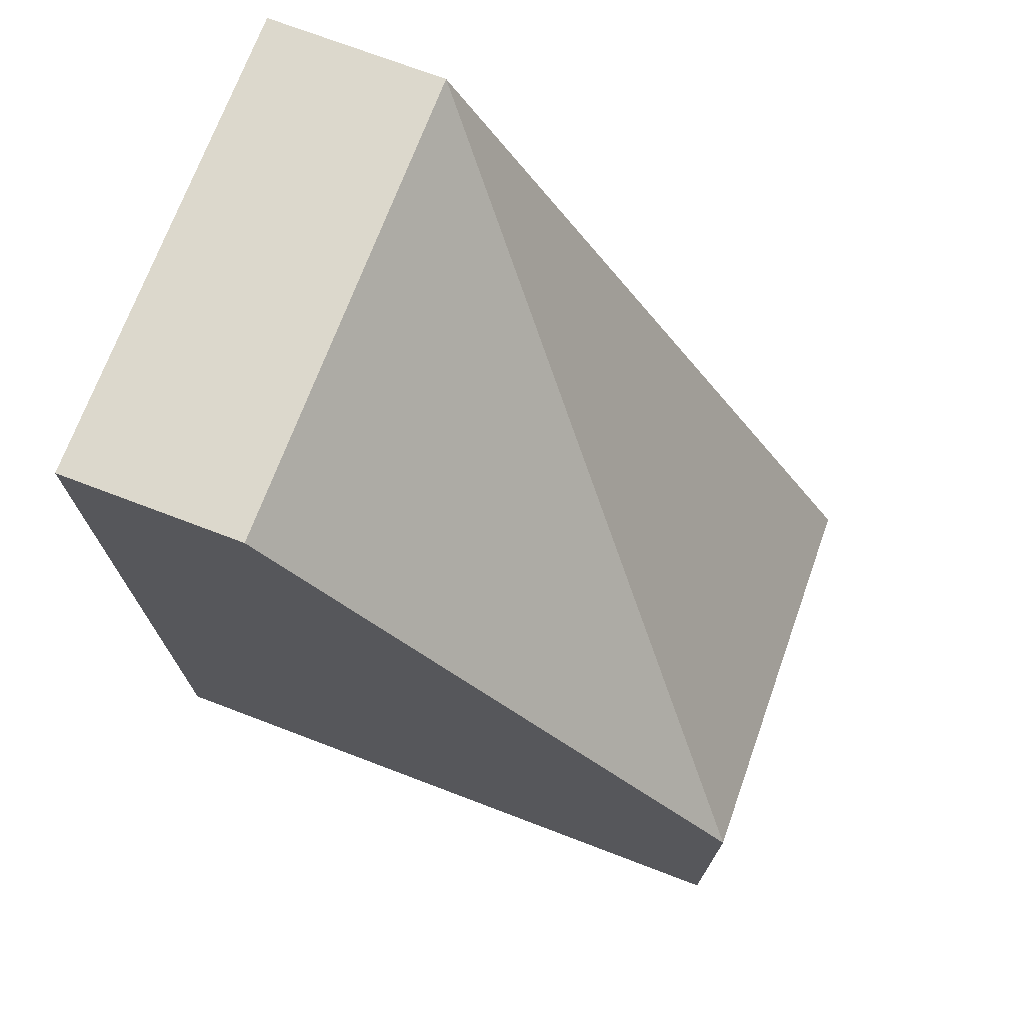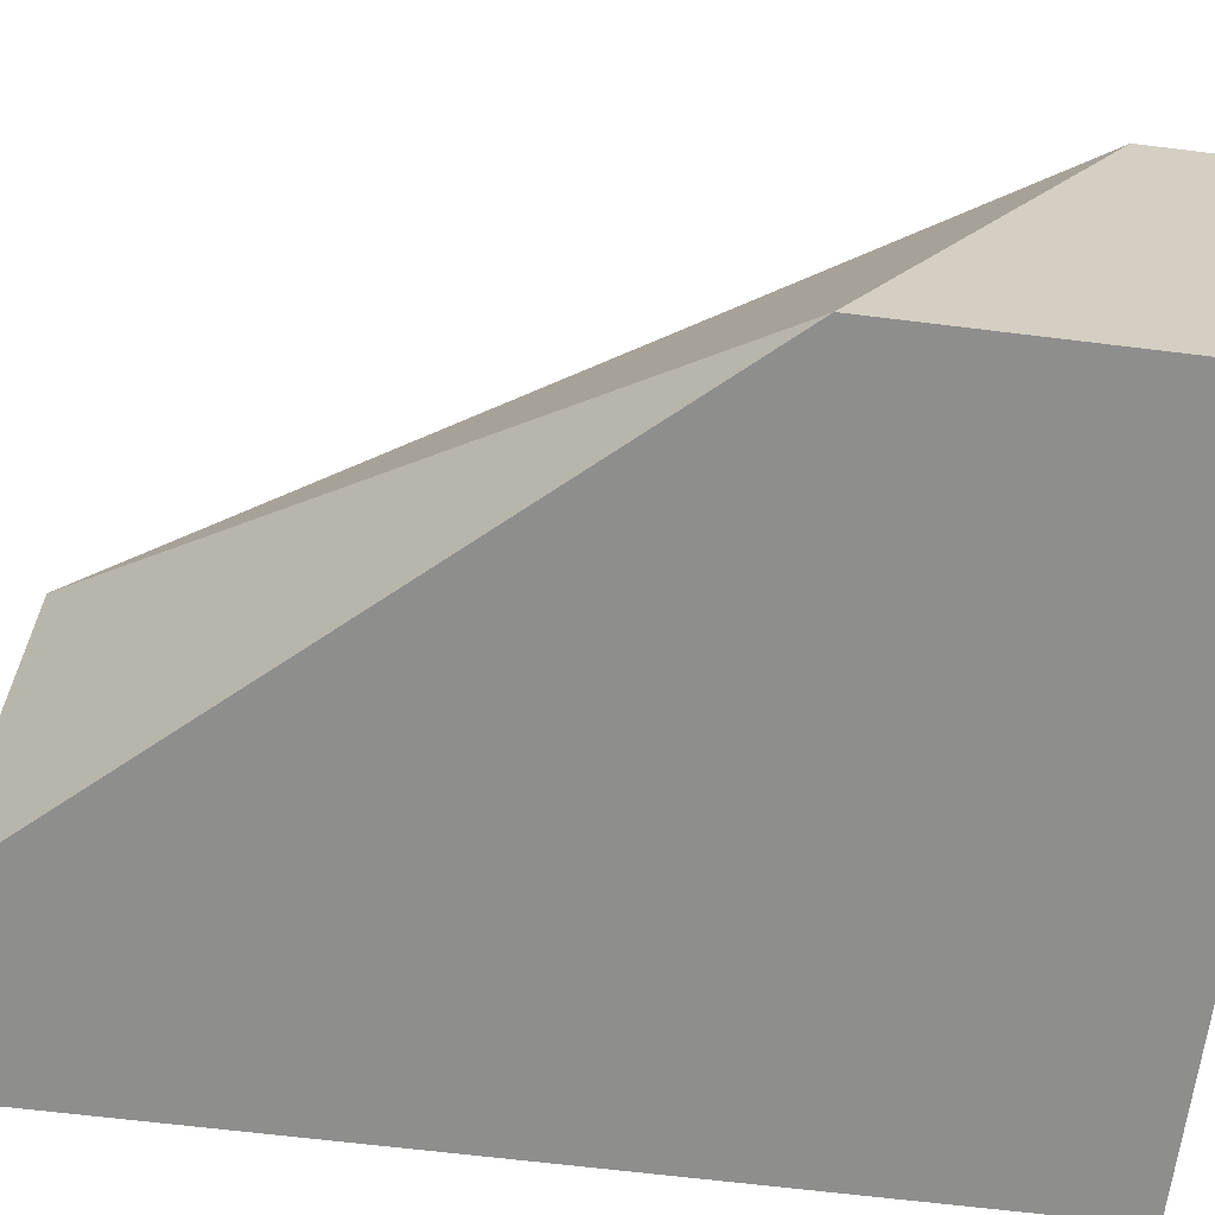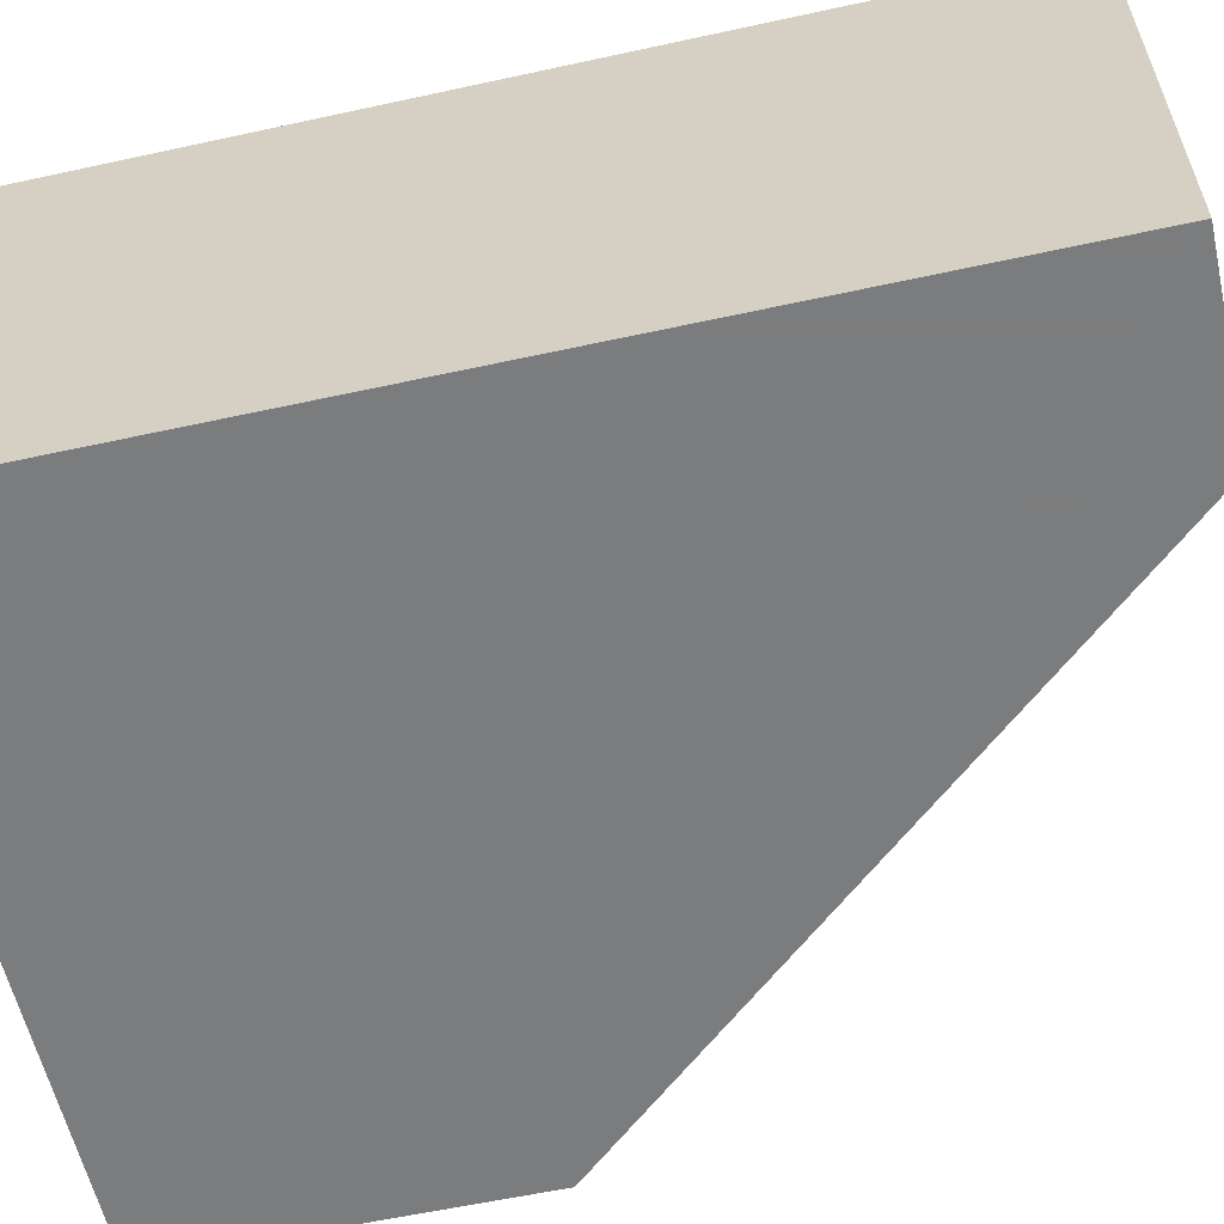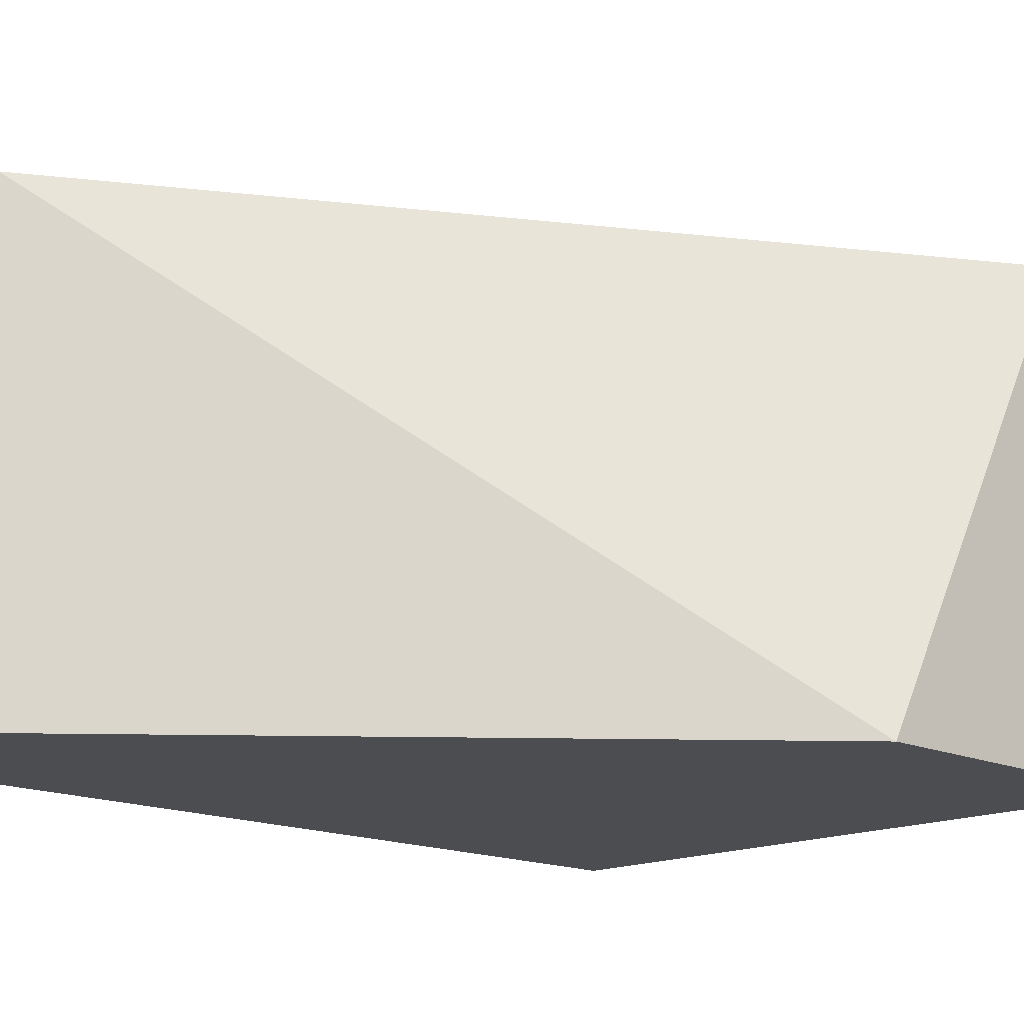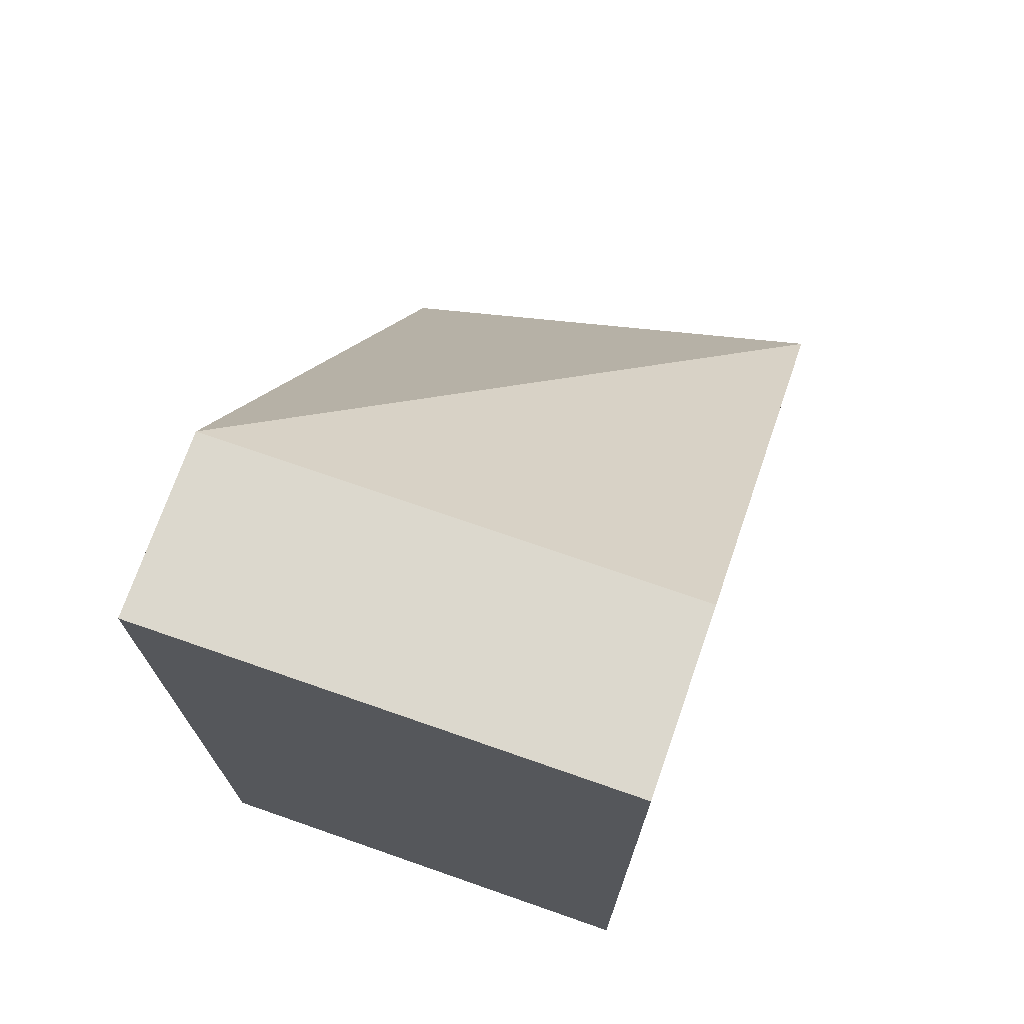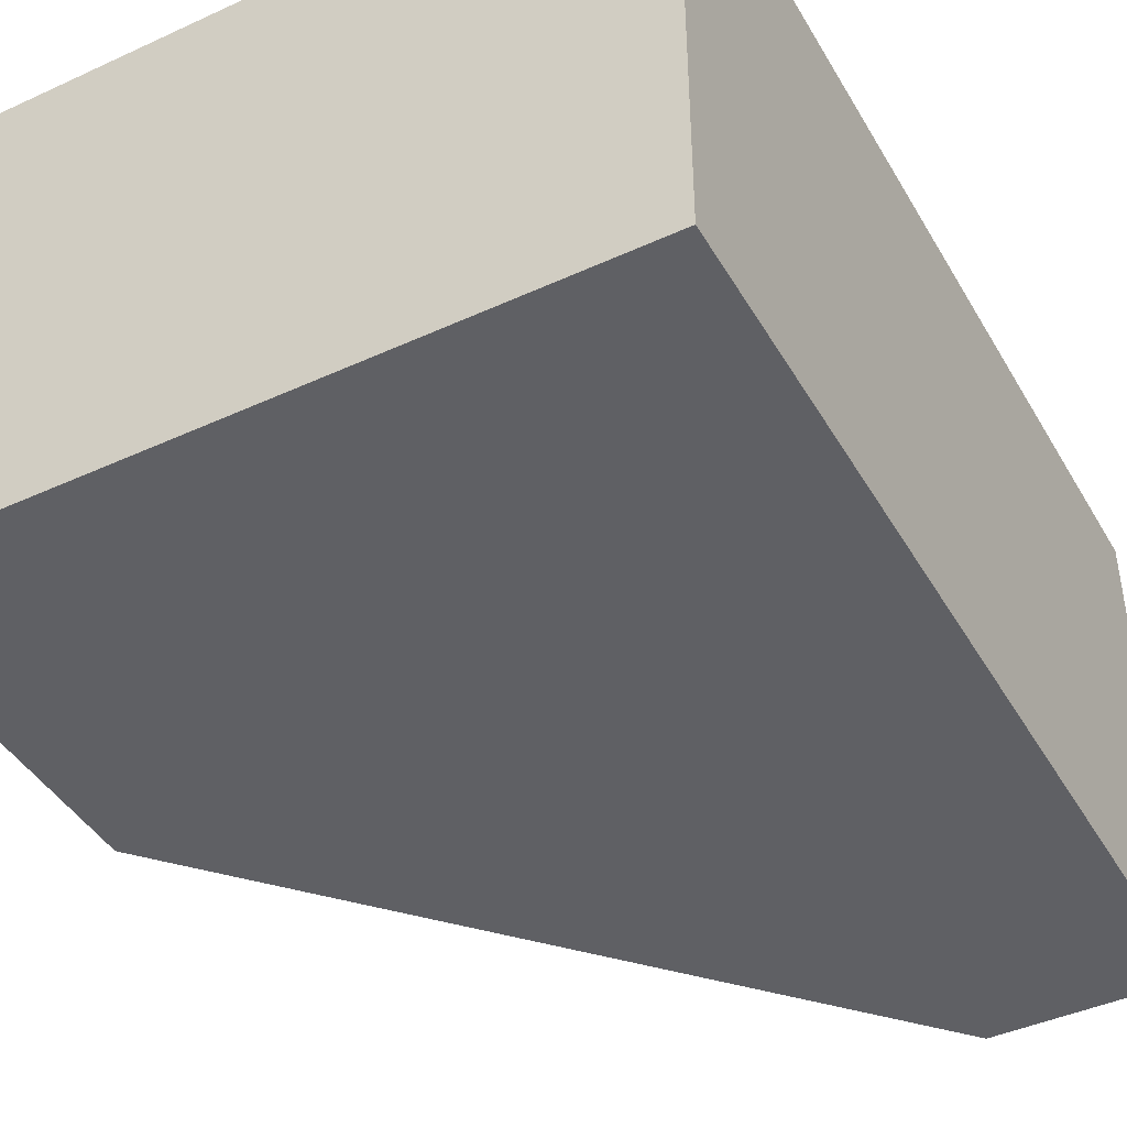
<metadata>
{"format":"obj","ext":"obj","renderer":"f3d","projection":"perspective","resolution":1024,"background":"white","views":[{"elev":72.7,"azim":20.8,"up":"+Z"},{"elev":-64.9,"azim":82.9,"up":"+Y"},{"elev":-58.7,"azim":-77.3,"up":"+Y"},{"elev":-15.9,"azim":45.6,"up":"+Y"},{"elev":72.4,"azim":-70.8,"up":"+Z"},{"elev":-43.4,"azim":-151.6,"up":"+Y"}]}
</metadata>
<code>
v 0.04507 -0.01776 0.01027
v 0.04507 -0.01776 0.0015
v 0.04507 -0.005648 0.003553
v 0.03264 -0.005648 0.02428
v 0.03264 -0.01776 0.02428
v 0.0281 -0.01776 0.0015
v 0.04507 -0.005648 0.0015
v 0.0281 -0.005648 0.02428
v 0.0281 -0.01776 0.02428
v 0.0281 -0.005648 0.0015
f 1 2 7
f 1 7 3
f 1 3 4
f 1 4 5
f 1 5 9
f 1 9 6
f 1 6 2
f 2 6 10
f 2 10 7
f 3 7 10
f 3 10 8
f 3 8 4
f 4 8 9
f 4 9 5
f 6 9 8
f 6 8 10

</code>
